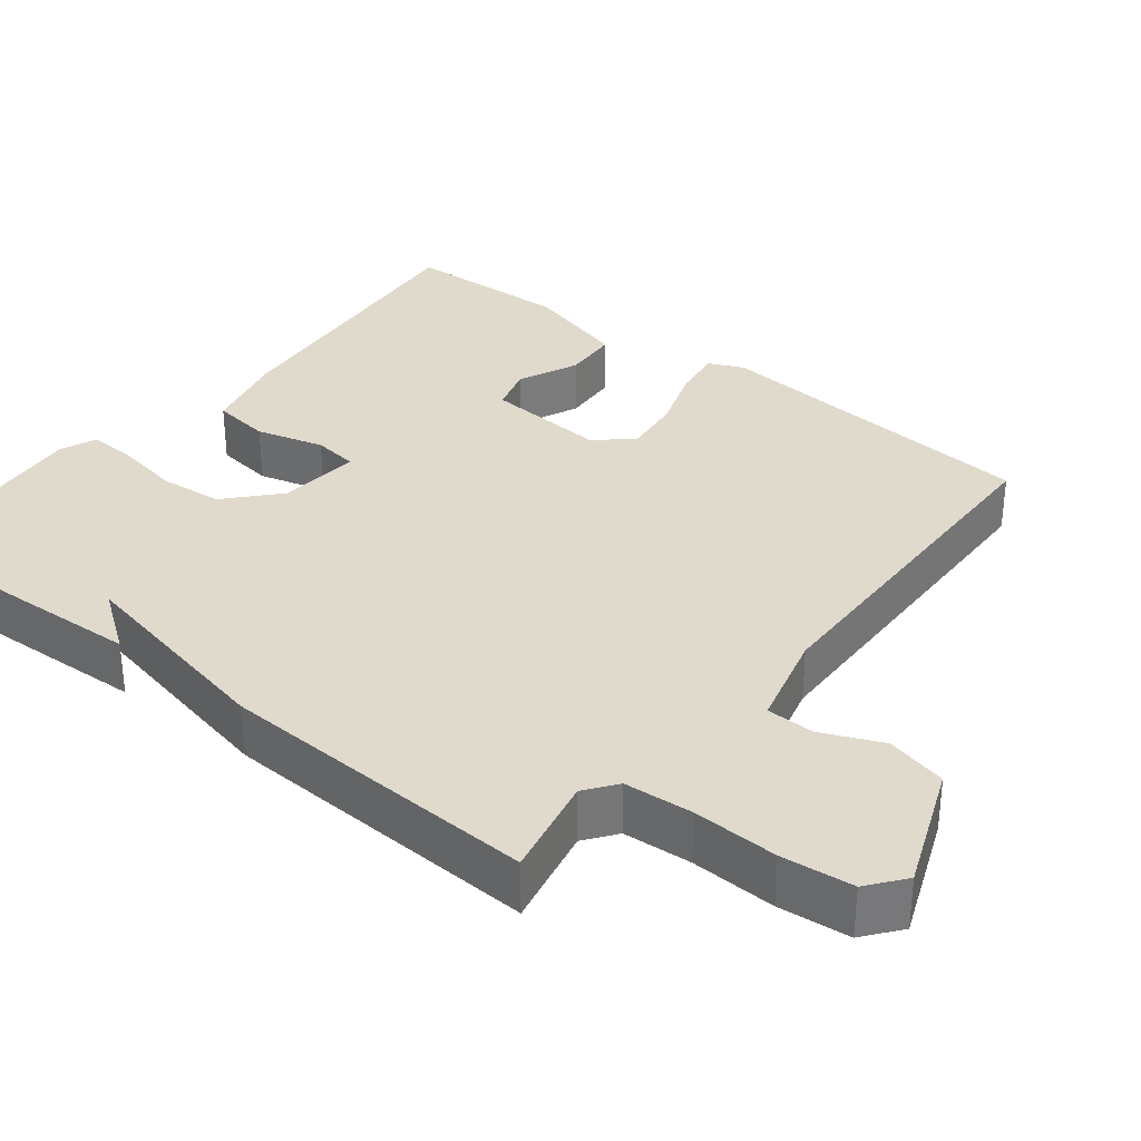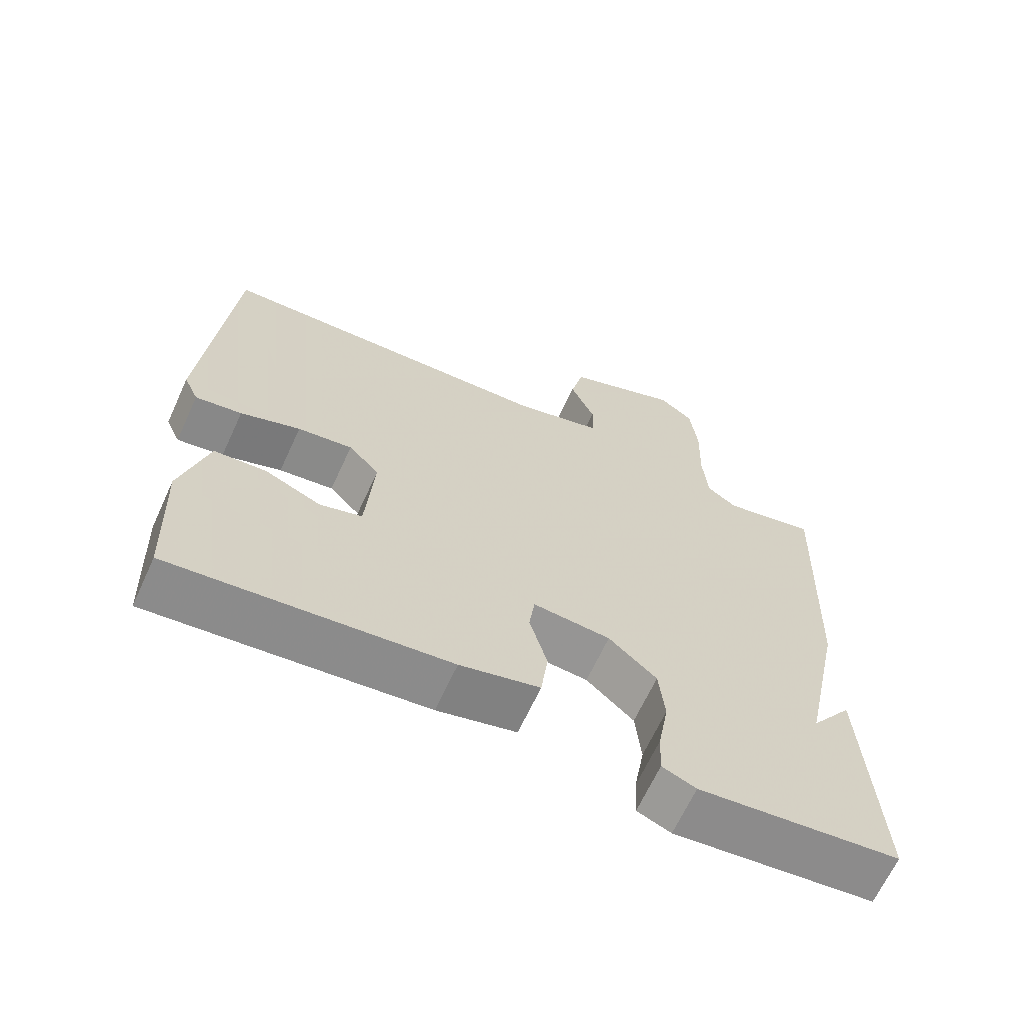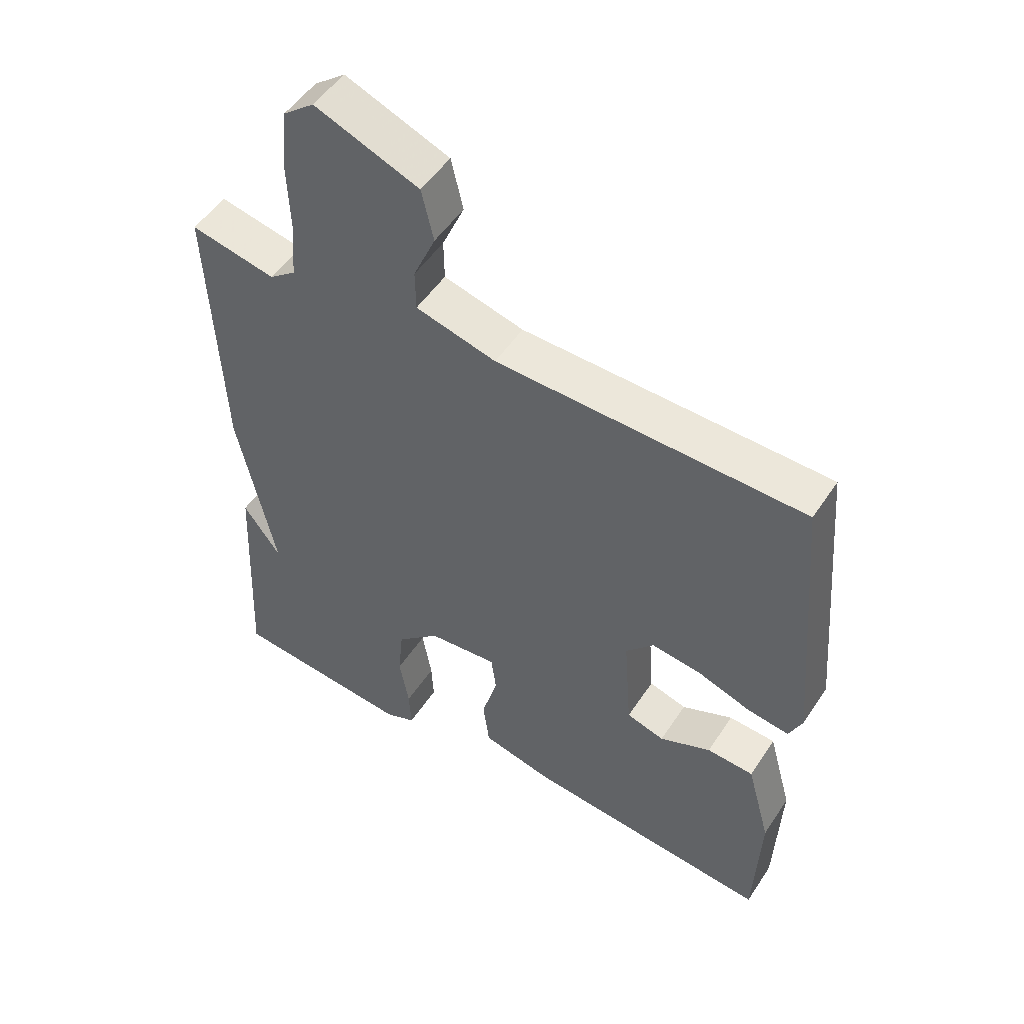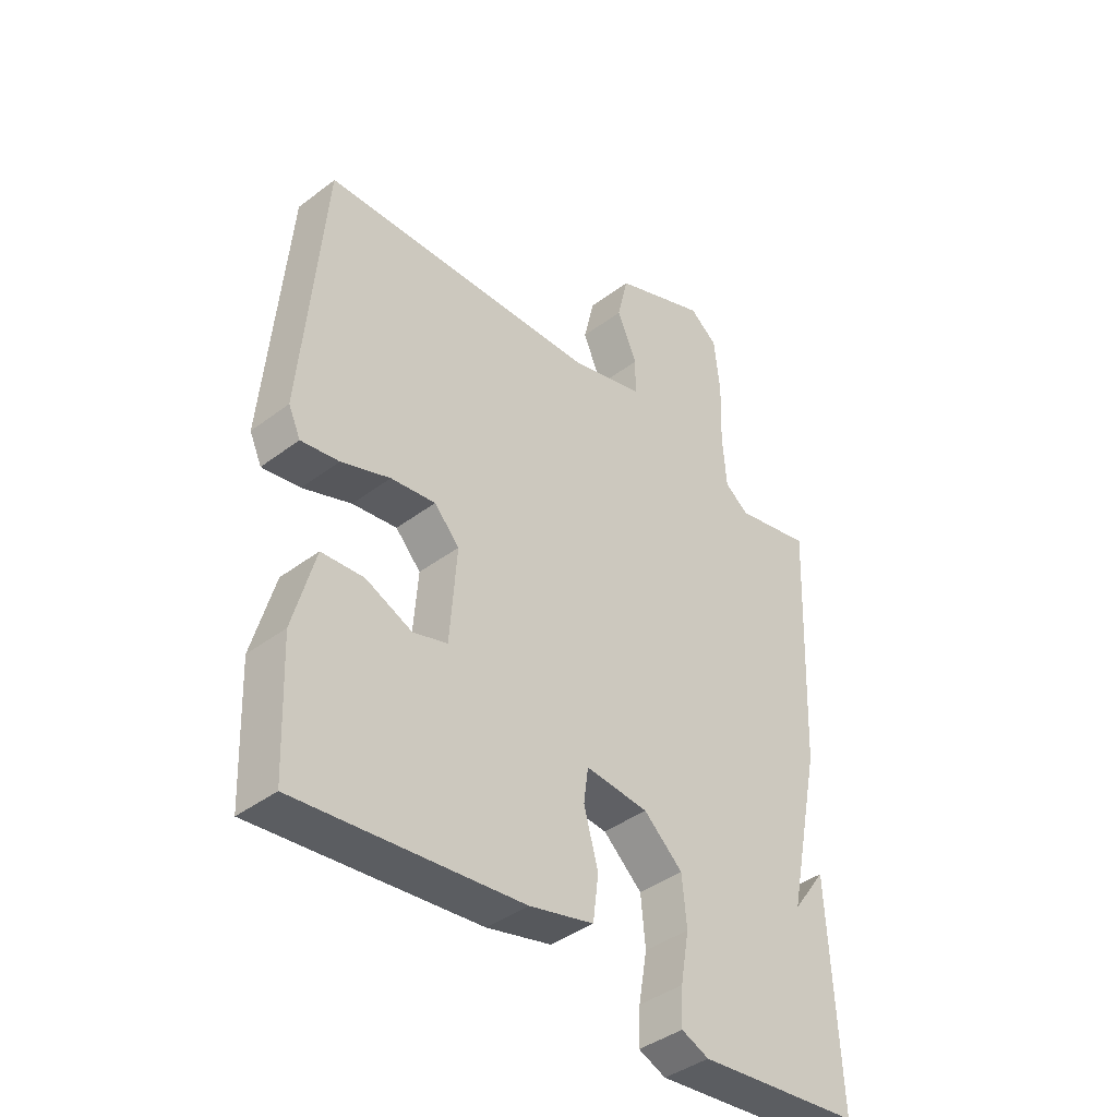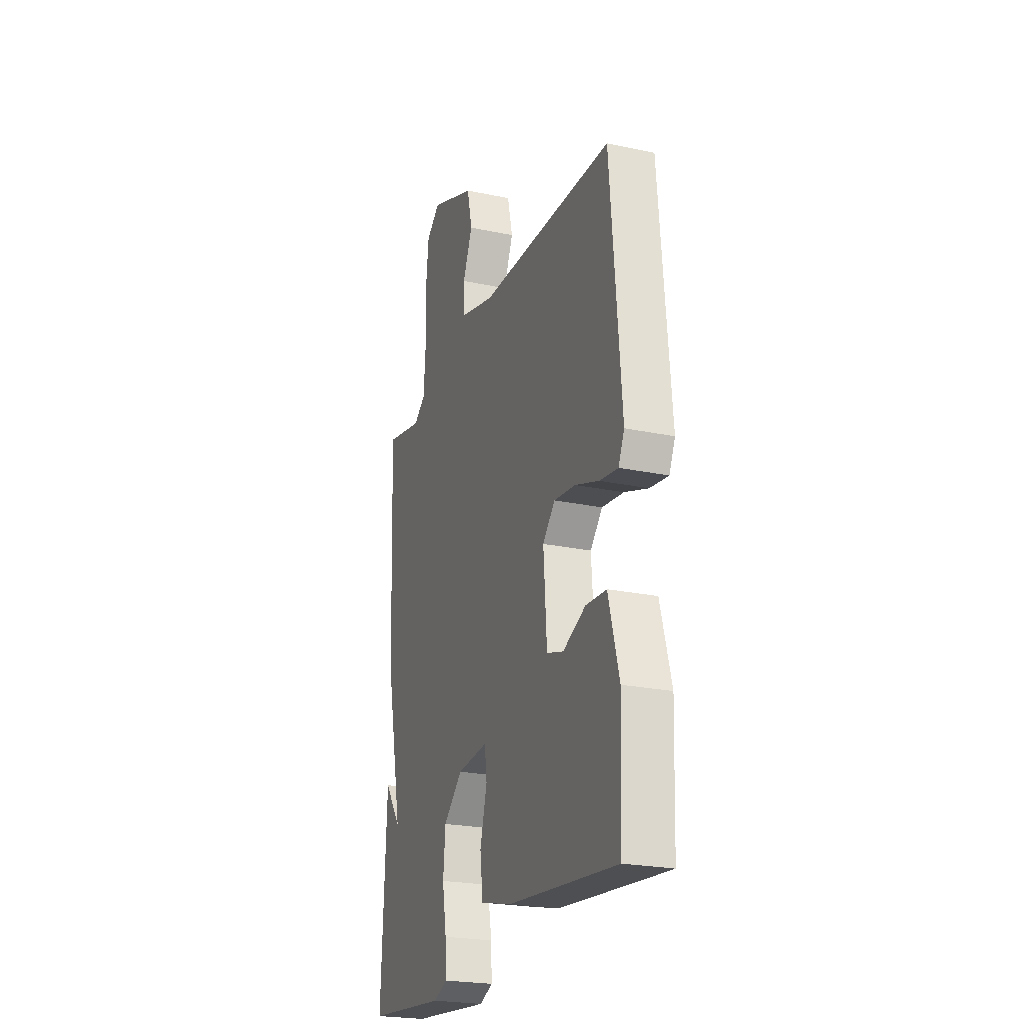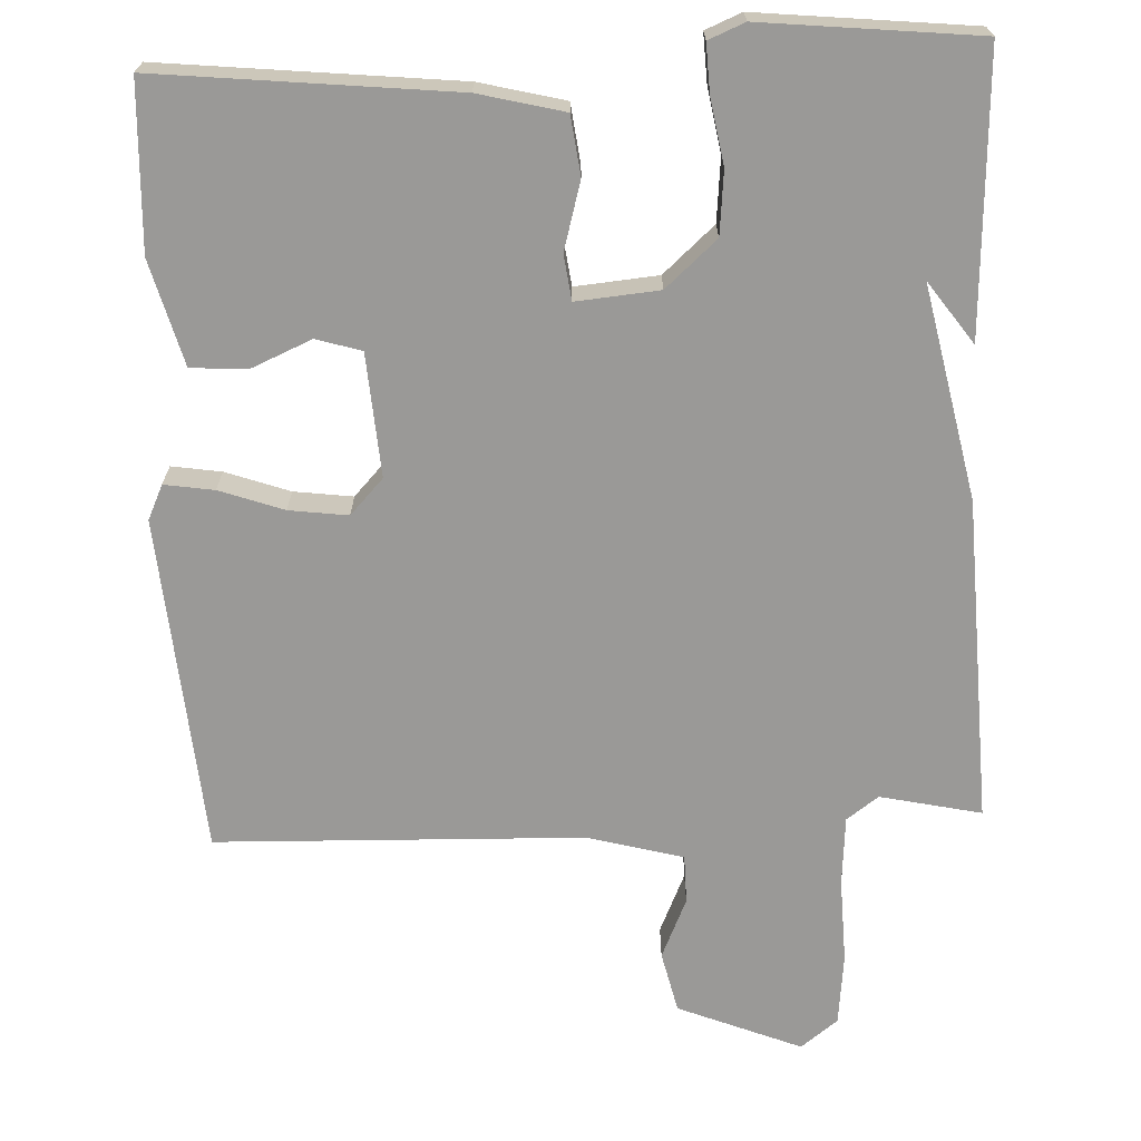
<metadata>
{"format":"obj","ext":"obj","renderer":"f3d","projection":"perspective","resolution":1024,"background":"white","views":[{"elev":33.0,"azim":-51.5,"up":"+Y"},{"elev":-66.0,"azim":155.3,"up":"+Z"},{"elev":51.1,"azim":32.4,"up":"+Z"},{"elev":-40.8,"azim":132.7,"up":"+Z"},{"elev":-23.5,"azim":70.3,"up":"+Z"},{"elev":-68.9,"azim":-177.6,"up":"+Y"}]}
</metadata>
<code>
v 0.5 0.07 -0.5
v 0.108 0.07 -0.46
v -0.005 0.07 -0.432
v -0.015 0.07 -0.354
v 0.01 0.07 -0.264
v 0.002 0.07 -0.204
v -0.108 0.07 -0.214
v -0.176 0.07 -0.275
v -0.184 0.07 -0.359
v -0.169 0.07 -0.445
v -0.166 0.07 -0.509
v -0.214 0.07 -0.529
v -0.5 0.07 -0.5
v -0.482 0.07 -0.13
v -0.423 0.07 -0.212
v -0.482 0.07 0.07
v -0.5 0.07 0.5
v -0.366 0.07 0.471
v -0.324 0.07 0.502
v -0.317 0.07 0.593
v -0.321 0.07 0.706
v -0.311 0.07 0.801
v -0.262 0.07 0.839
v -0.098 0.07 0.773
v -0.079 0.07 0.692
v -0.114 0.07 0.612
v -0.113 0.07 0.548
v 0.014 0.07 0.514
v 0.5 0.07 0.5
v 0.538 0.07 0.053
v 0.517 0.07 0.007
v 0.451 0.07 0.017
v 0.366 0.07 0.047
v 0.288 0.07 0.057
v 0.244 0.07 0.01
v 0.256 0.07 -0.153
v 0.316 0.07 -0.171
v 0.397 0.07 -0.136
v 0.471 0.07 -0.141
v 0.509 0.07 -0.28
v 0.5 0 -0.5
v 0.108 0 -0.46
v -0.005 0 -0.432
v -0.015 0 -0.354
v 0.01 0 -0.264
v 0.002 0 -0.204
v -0.108 0 -0.214
v -0.176 0 -0.275
v -0.184 0 -0.359
v -0.169 0 -0.445
v -0.166 0 -0.509
v -0.214 0 -0.529
v -0.5 0 -0.5
v -0.482 0 -0.13
v -0.423 0 -0.212
v -0.482 0 0.07
v -0.5 0 0.5
v -0.366 0 0.471
v -0.324 0 0.502
v -0.317 0 0.593
v -0.321 0 0.706
v -0.311 0 0.801
v -0.262 0 0.839
v -0.098 0 0.773
v -0.079 0 0.692
v -0.114 0 0.612
v -0.113 0 0.548
v 0.014 0 0.514
v 0.5 0 0.5
v 0.538 0 0.053
v 0.517 0 0.007
v 0.451 0 0.017
v 0.366 0 0.047
v 0.288 0 0.057
v 0.244 0 0.01
v 0.256 0 -0.153
v 0.316 0 -0.171
v 0.397 0 -0.136
v 0.471 0 -0.141
v 0.509 0 -0.28
f 2 3 4
f 1 2 4
f 40 1 4
f 39 40 4
f 38 39 4
f 37 38 4
f 36 37 4 5
f 35 36 5 6
f 34 35 6 7
f 31 32 33
f 30 31 33
f 29 30 33
f 28 29 33
f 27 28 33 34
f 24 25 26
f 23 24 26
f 22 23 26
f 21 22 26
f 20 21 26
f 19 20 26 27
f 27 34 7
f 19 27 7
f 18 19 7
f 18 7 8
f 17 18 8
f 16 17 8
f 15 16 8
f 11 12 13
f 10 11 13
f 9 10 13
f 15 8 9 13
f 13 14 15
f 44 43 42
f 44 42 41
f 44 41 80
f 44 80 79
f 44 79 78
f 44 78 77
f 45 44 77 76
f 46 45 76 75
f 47 46 75 74
f 73 72 71
f 73 71 70
f 73 70 69
f 73 69 68
f 74 73 68 67
f 66 65 64
f 66 64 63
f 66 63 62
f 66 62 61
f 66 61 60
f 67 66 60 59
f 47 74 67
f 47 67 59
f 47 59 58
f 48 47 58
f 48 58 57
f 48 57 56
f 48 56 55
f 53 52 51
f 53 51 50
f 53 50 49
f 53 49 48 55
f 55 54 53
f 1 41 42 2
f 2 42 43 3
f 3 43 44 4
f 4 44 45 5
f 5 45 46 6
f 6 46 47 7
f 7 47 48 8
f 8 48 49 9
f 9 49 50 10
f 10 50 51 11
f 11 51 52 12
f 12 52 53 13
f 13 53 54 14
f 14 54 55 15
f 15 55 56 16
f 16 56 57 17
f 17 57 58 18
f 18 58 59 19
f 19 59 60 20
f 20 60 61 21
f 21 61 62 22
f 22 62 63 23
f 23 63 64 24
f 24 64 65 25
f 25 65 66 26
f 26 66 67 27
f 27 67 68 28
f 28 68 69 29
f 29 69 70 30
f 30 70 71 31
f 31 71 72 32
f 32 72 73 33
f 33 73 74 34
f 34 74 75 35
f 35 75 76 36
f 36 76 77 37
f 37 77 78 38
f 38 78 79 39
f 39 79 80 40
f 40 80 41 1

</code>
